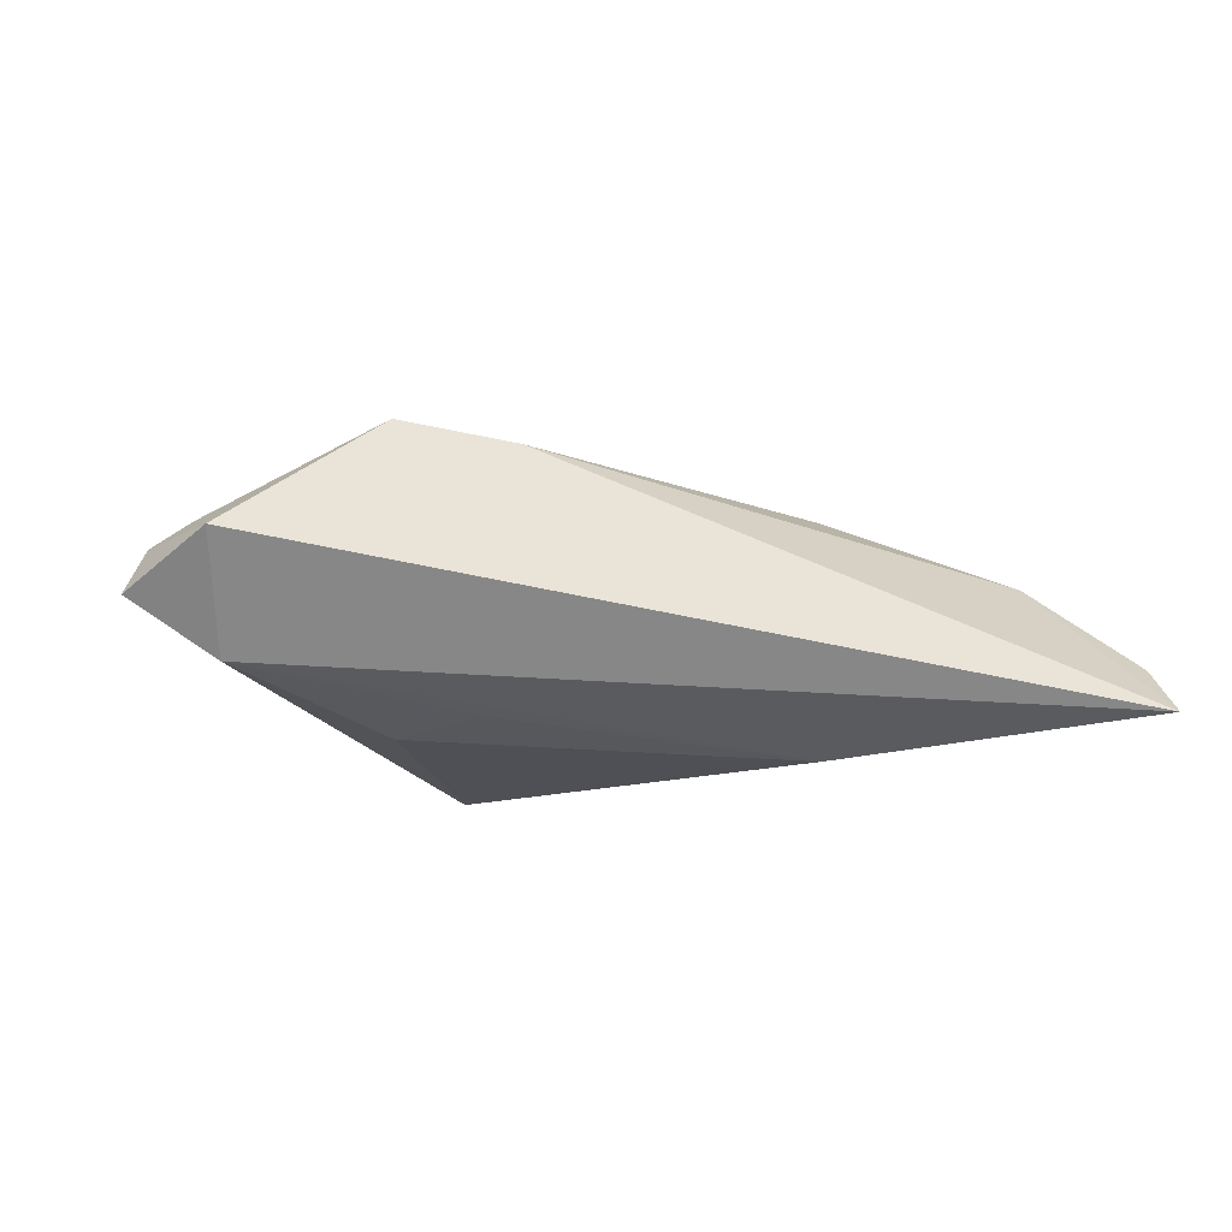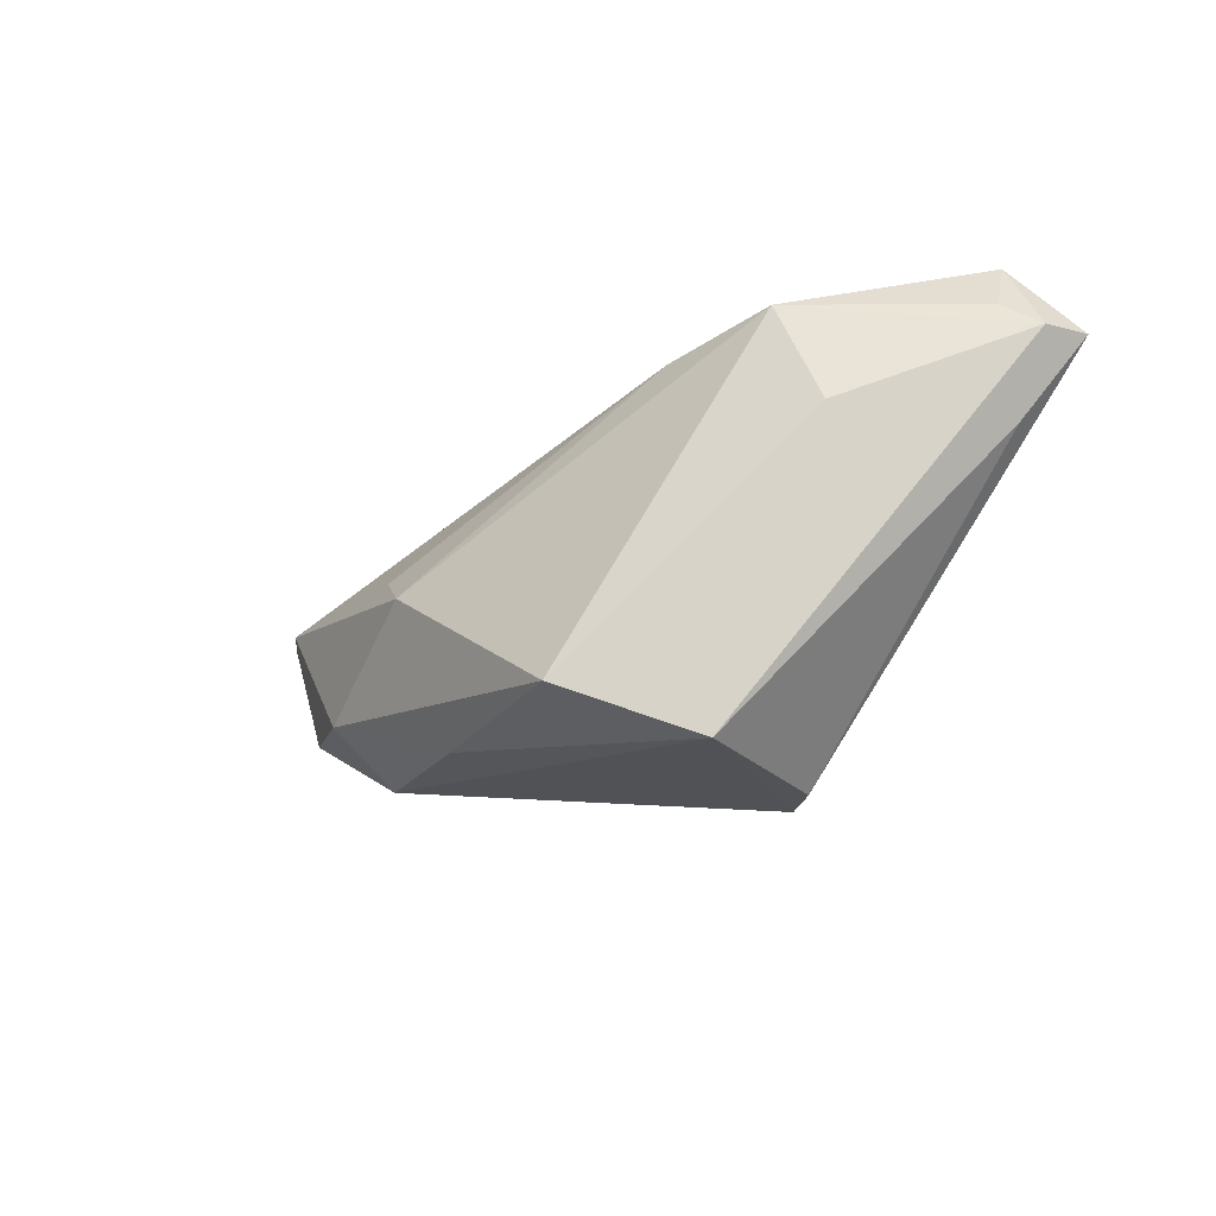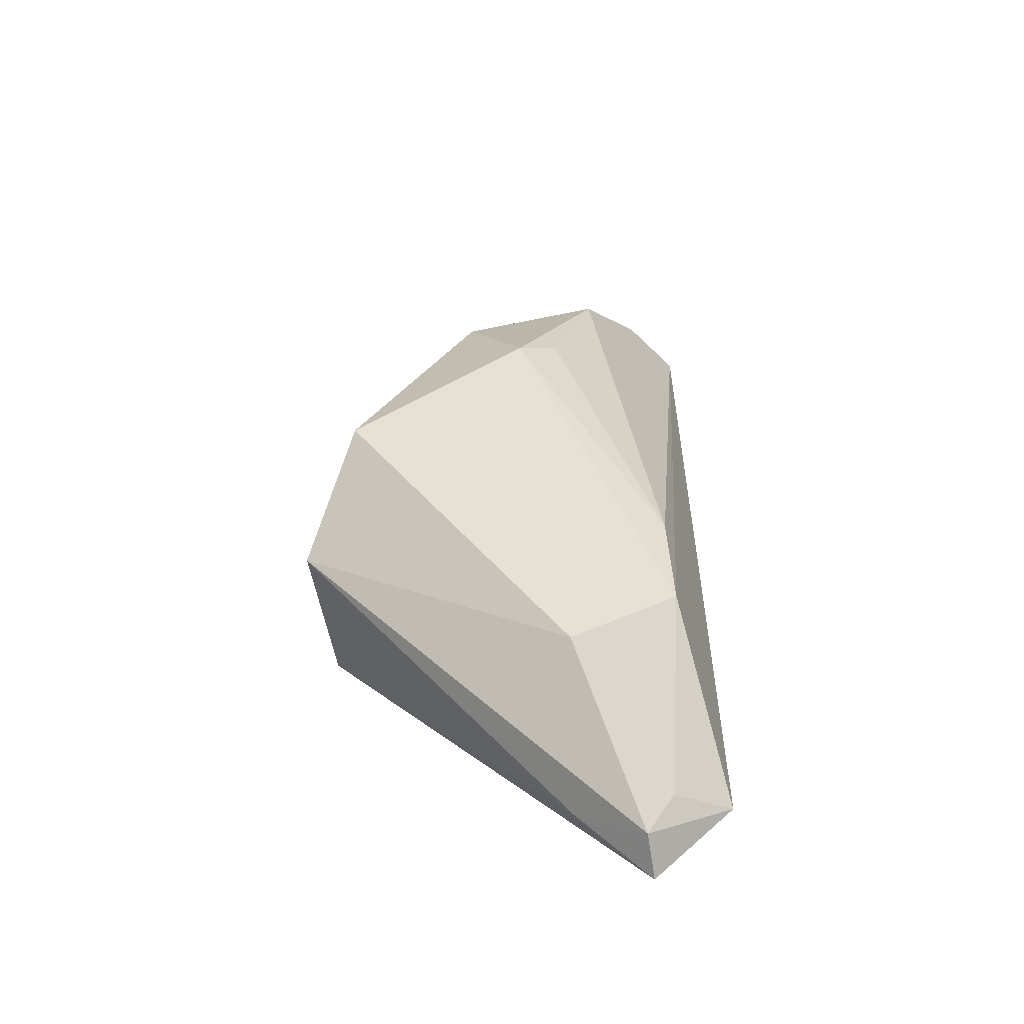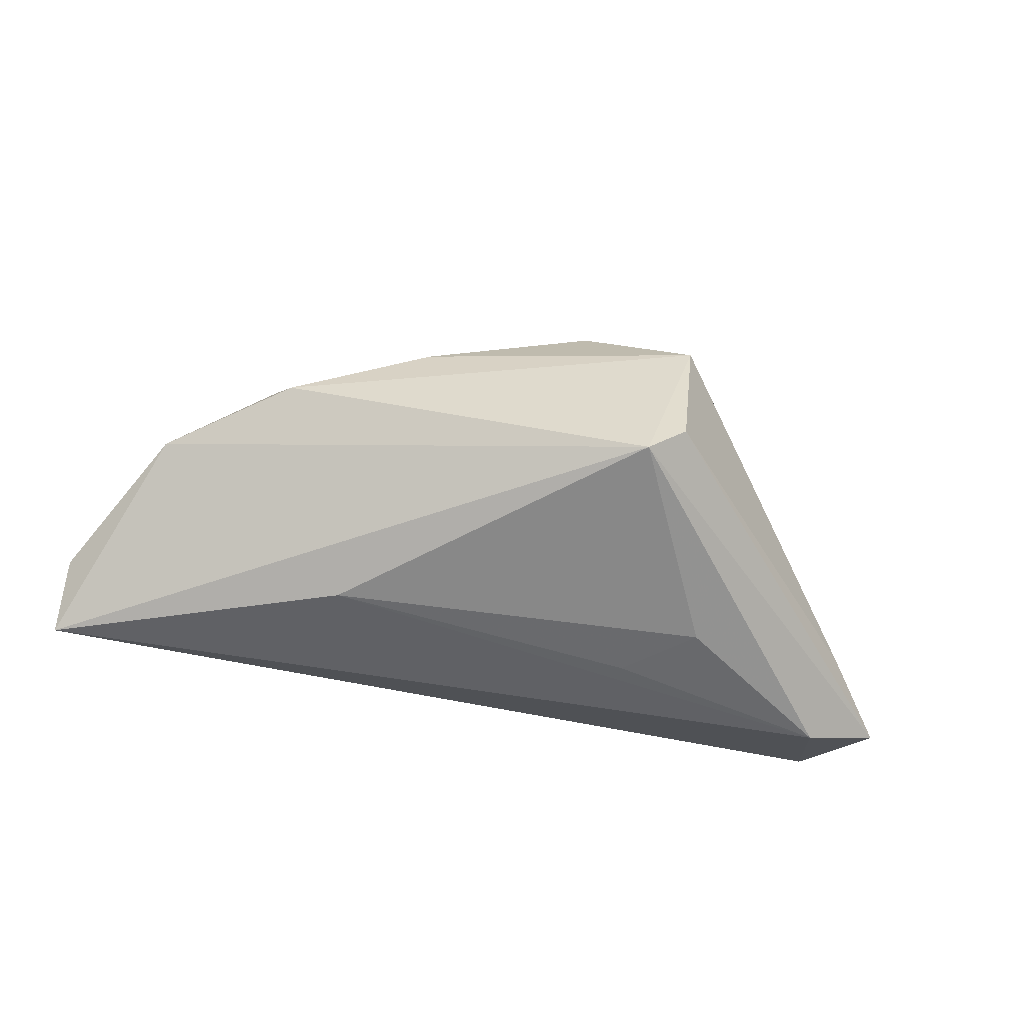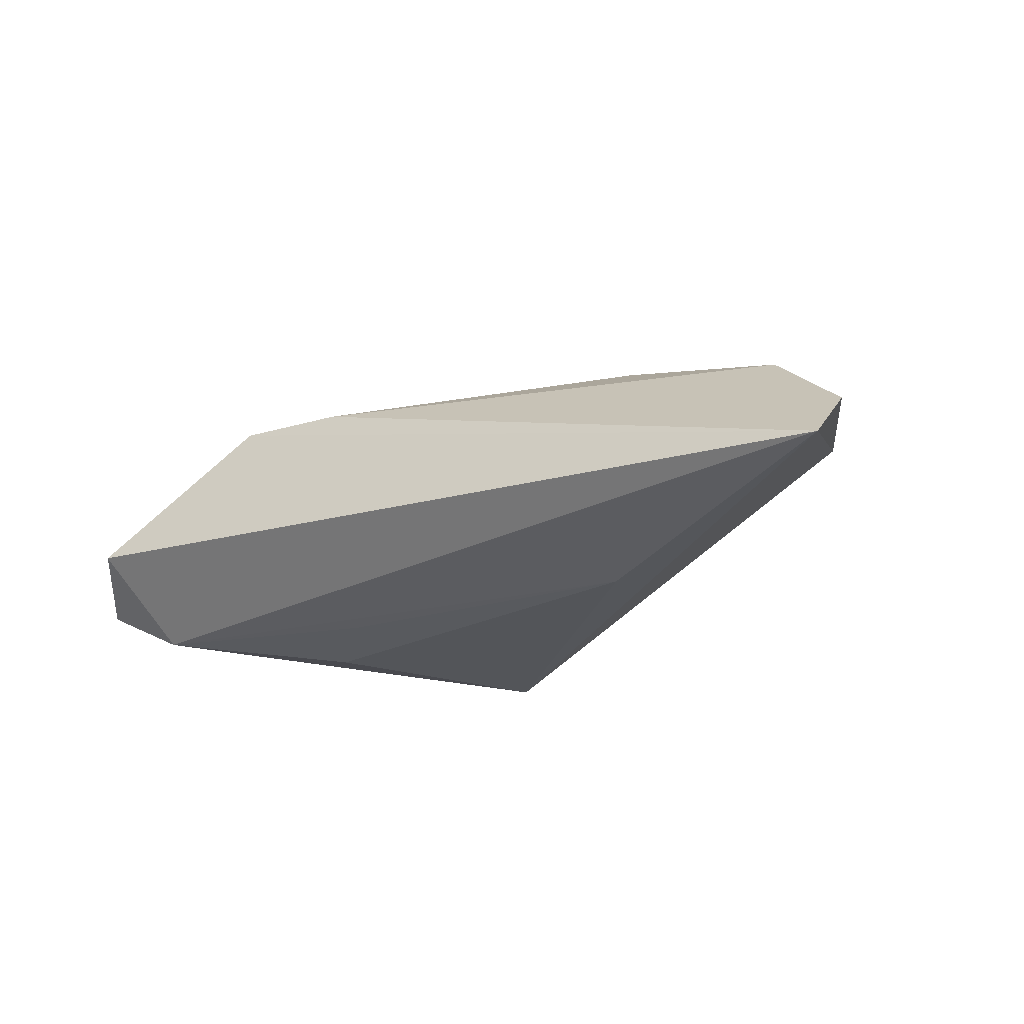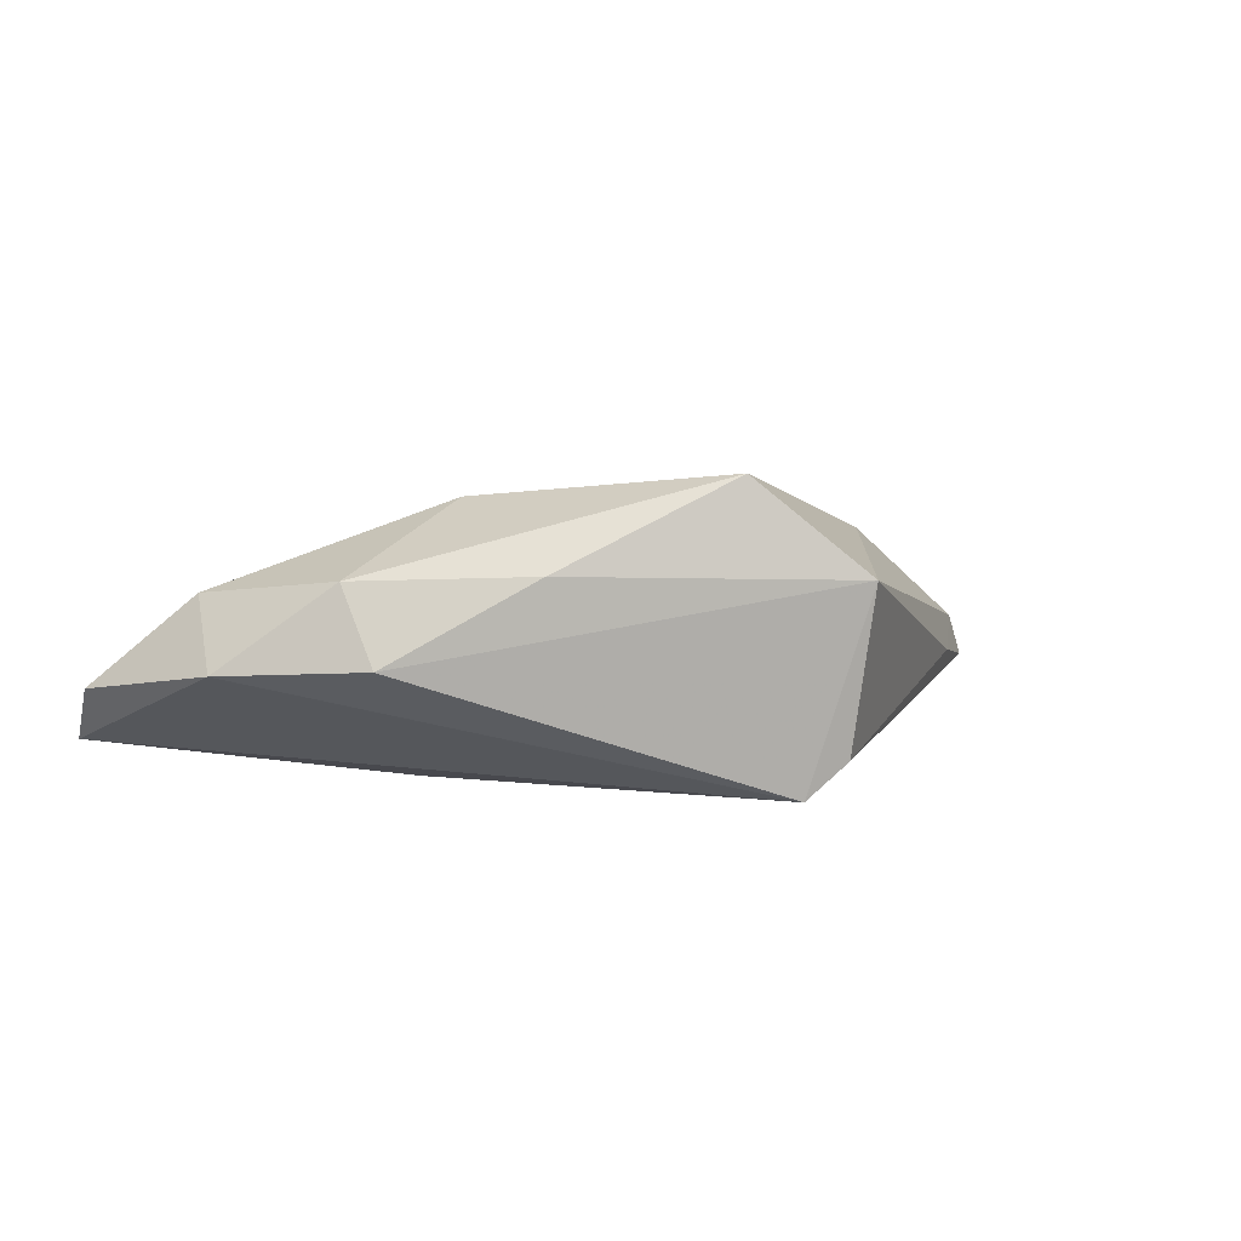
<metadata>
{"format":"obj","ext":"obj","renderer":"f3d","projection":"perspective","resolution":1024,"background":"white","views":[{"elev":-19.4,"azim":162.0,"up":"+Z"},{"elev":-33.6,"azim":37.6,"up":"+Y"},{"elev":38.6,"azim":90.1,"up":"+Z"},{"elev":-62.8,"azim":-15.0,"up":"+Z"},{"elev":-24.0,"azim":-147.2,"up":"+Z"},{"elev":7.6,"azim":-24.6,"up":"+Z"}]}
</metadata>
<code>
v -0.0636 0.0249 -0.01234
v -0.01966 -0.02158 0.01079
v 0.04859 0.01333 -0.01379
v 0.03163 0.018 0.01548
v -0.02249 -0.002498 0.01864
v 0.01611 0.01754 0.01466
v -0.04036 -0.0103 0.01006
v -0.05408 -0.00326 -0.001028
v 0.05979 0.01462 -0.007763
v 0.01742 0.007859 -0.01554
v -0.05185 0.009237 0.007215
v 0.05106 0.004414 -0.005284
v -0.02517 0.005882 -0.01678
v 0.01065 -0.02774 -0.01678
v -0.03835 -0.01607 0.0002582
v 0.05294 0.01707 0.000622
v 0.01588 -0.02929 -0.012
v 0.05254 0.0249 -0.002555
v 0.003763 -0.02582 0.02208
v 0.02602 -0.000625 -0.01678
v -0.02682 0.003048 0.0157
v -0.06411 0.01762 -0.004863
v 0.05724 0.0136 -0.001941
v 0.01757 -0.03225 0.009704
v 0.03601 0.004038 0.01218
f 17 14 9
f 17 24 14
f 14 24 15
f 9 14 3
f 18 1 4
f 9 3 18
f 18 3 1
f 12 17 9
f 24 17 12
f 22 1 8
f 8 1 14
f 14 15 8
f 23 25 24
f 23 12 9
f 24 12 23
f 4 25 23
f 9 18 23
f 14 1 13
f 1 3 13
f 24 25 19
f 19 25 4
f 16 18 4
f 4 23 16
f 16 23 18
f 20 3 14
f 14 13 20
f 7 8 15
f 5 19 4
f 5 7 19
f 10 13 3
f 3 20 10
f 10 20 13
f 2 7 15
f 19 7 2
f 2 15 24
f 24 19 2
f 11 1 22
f 7 5 11
f 22 8 11
f 8 7 11
f 6 5 4
f 4 1 6
f 1 11 6
f 21 11 5
f 5 6 21
f 21 6 11

</code>
